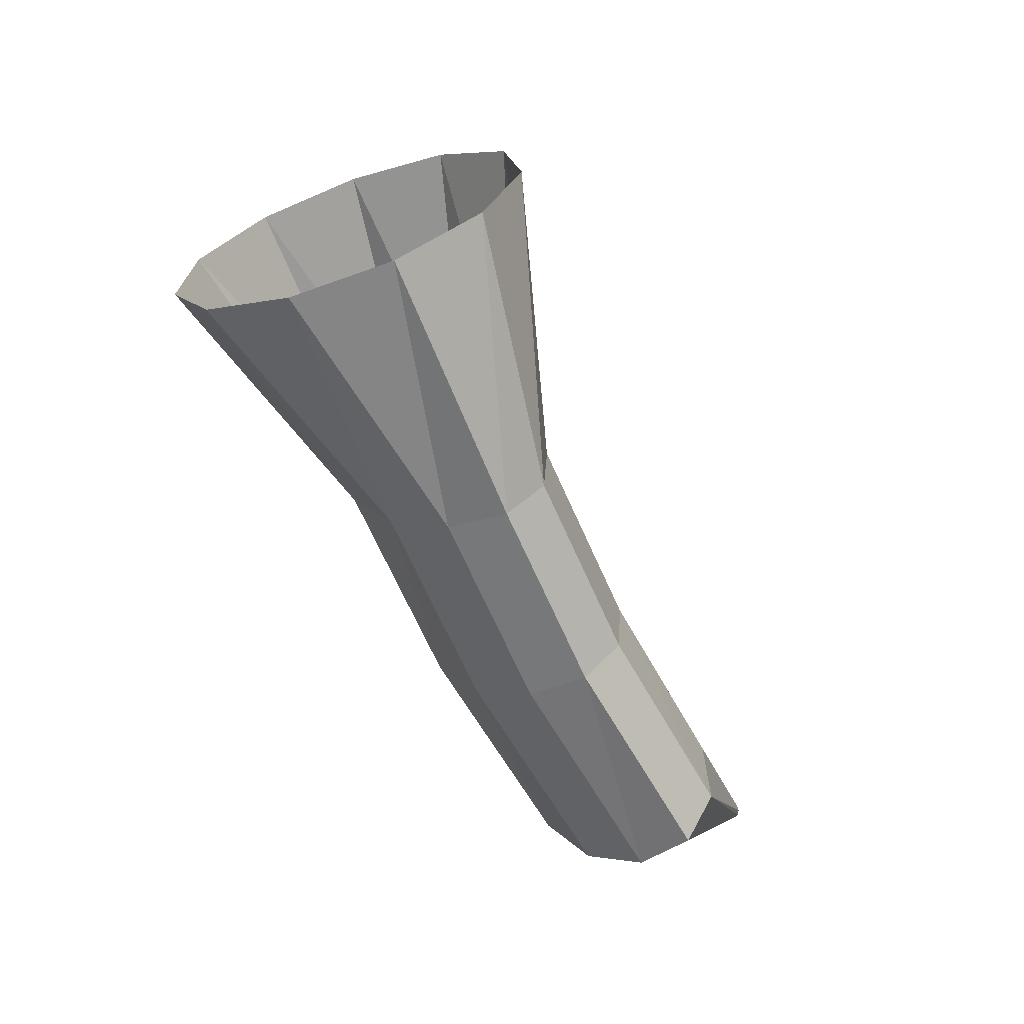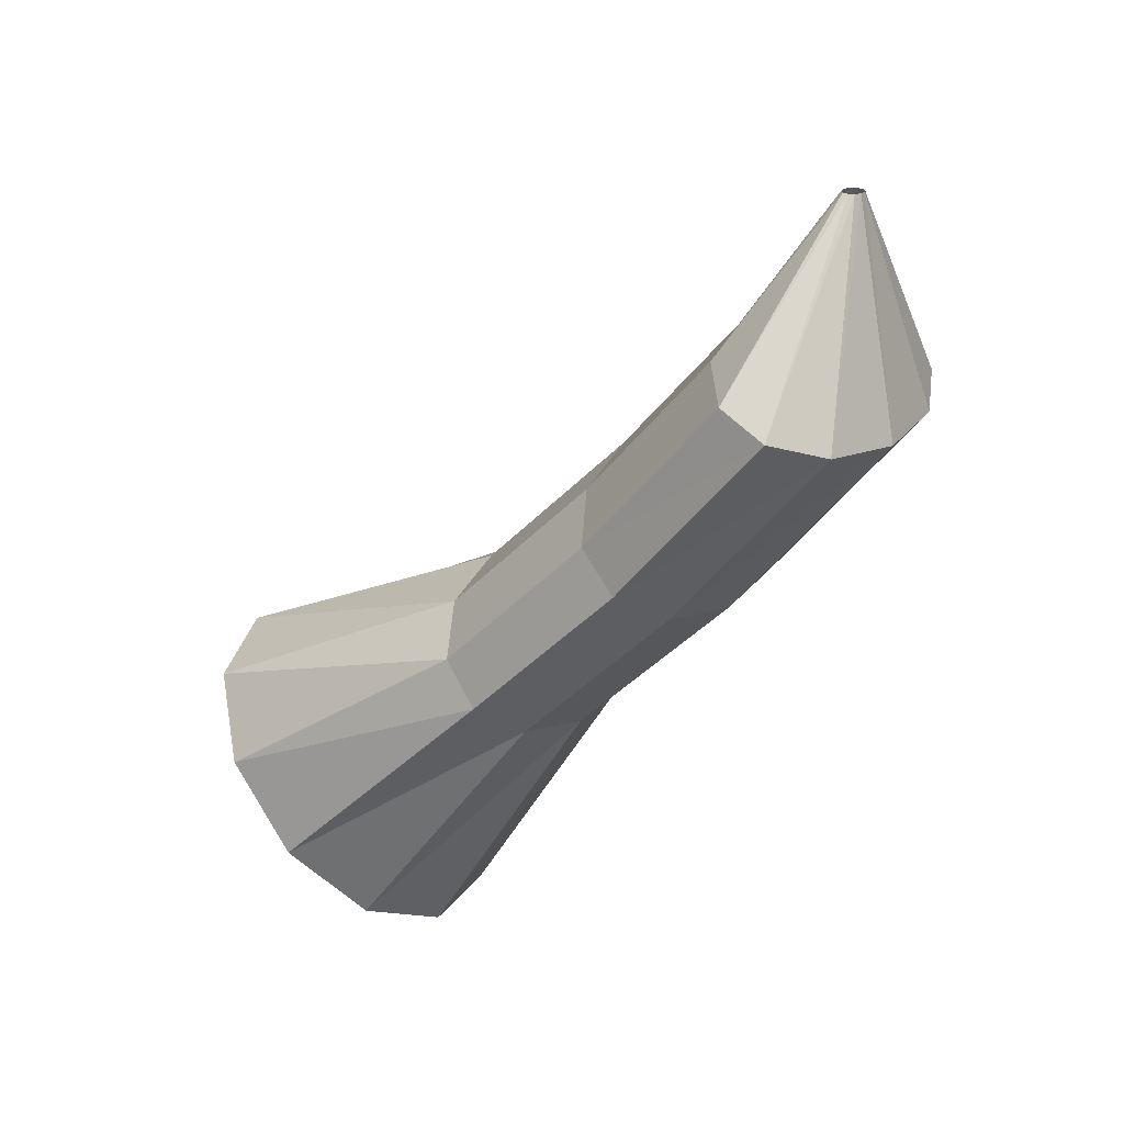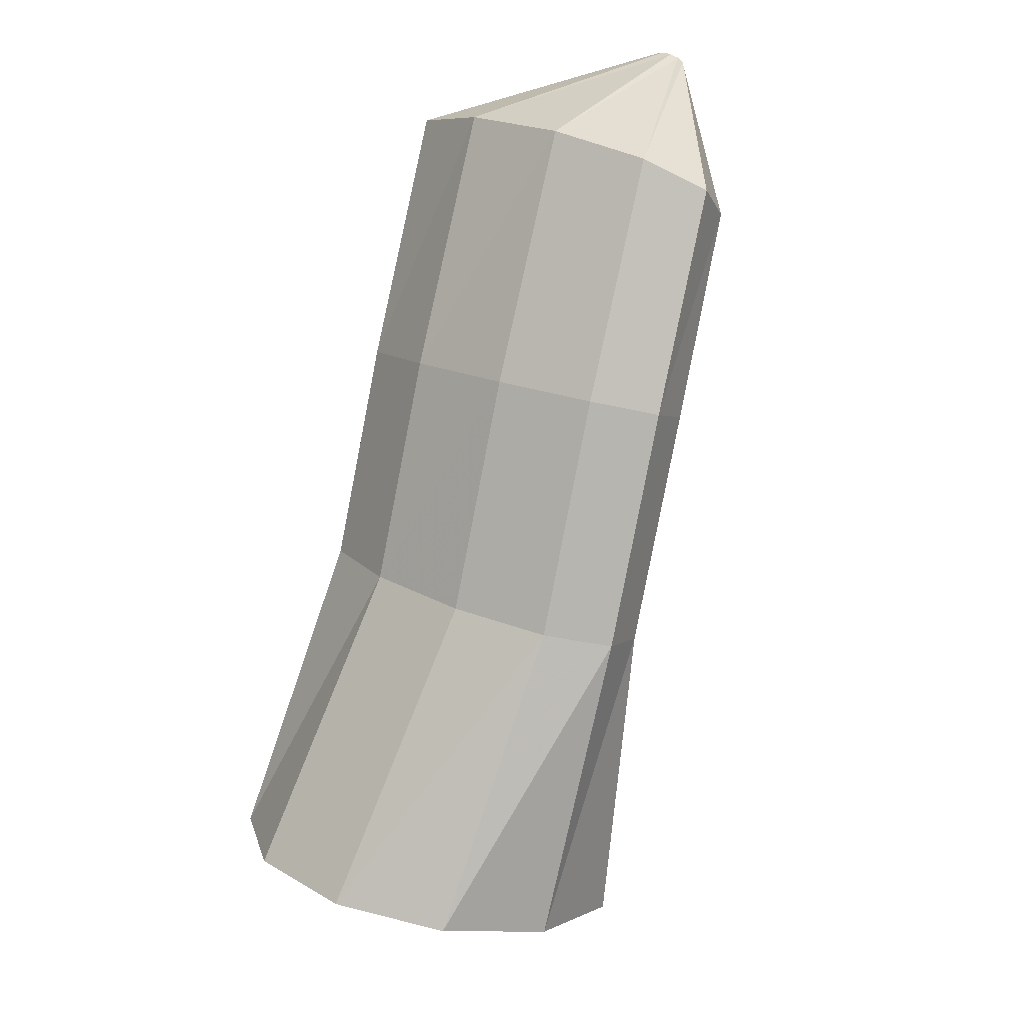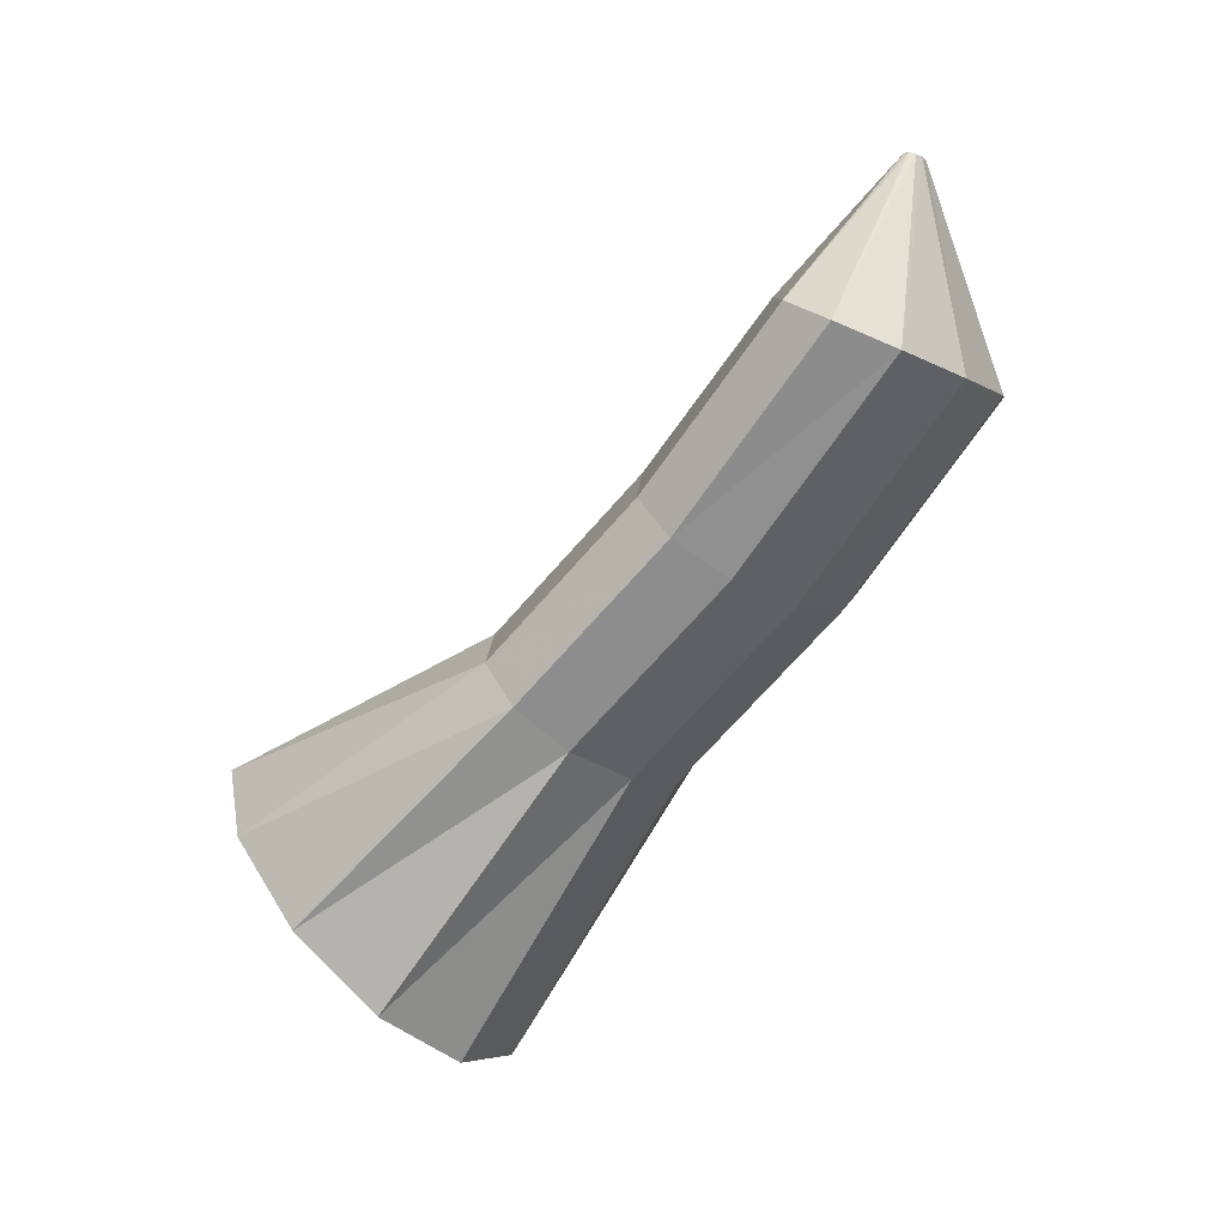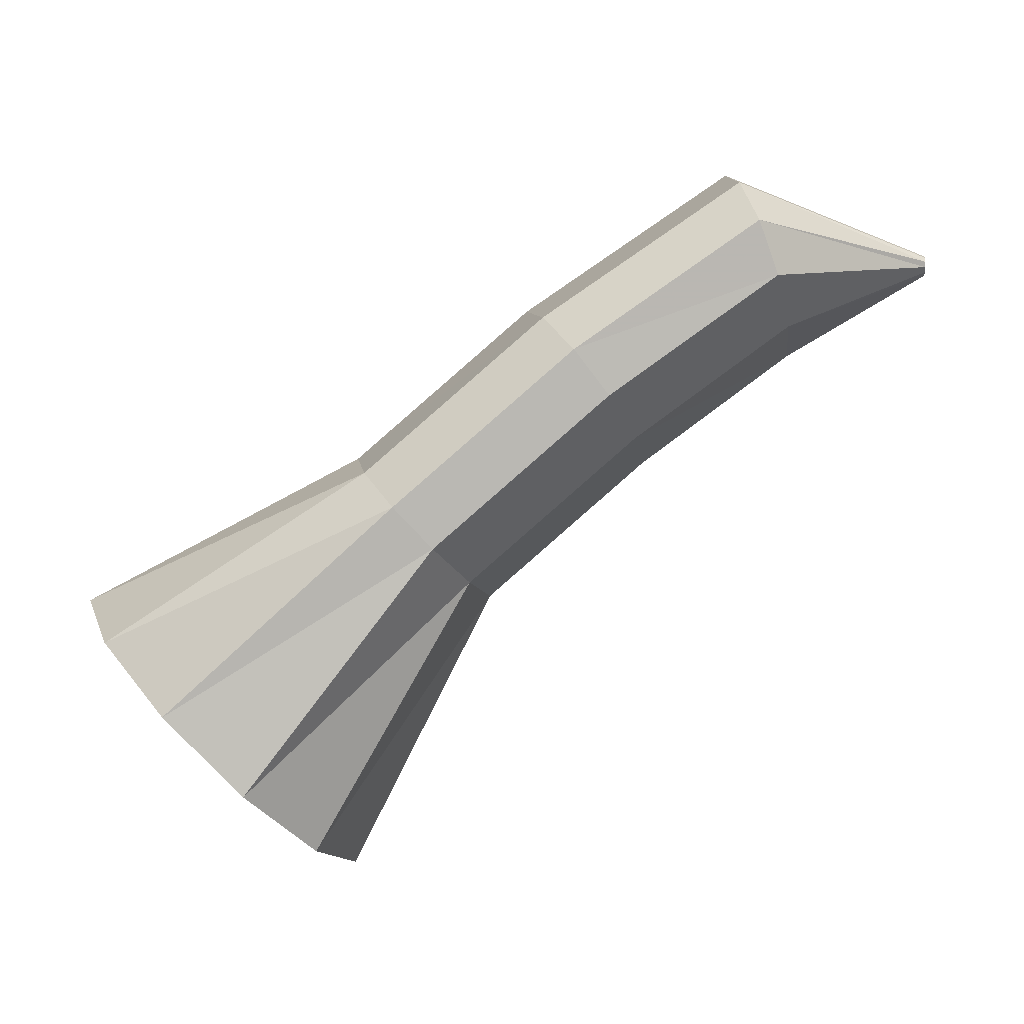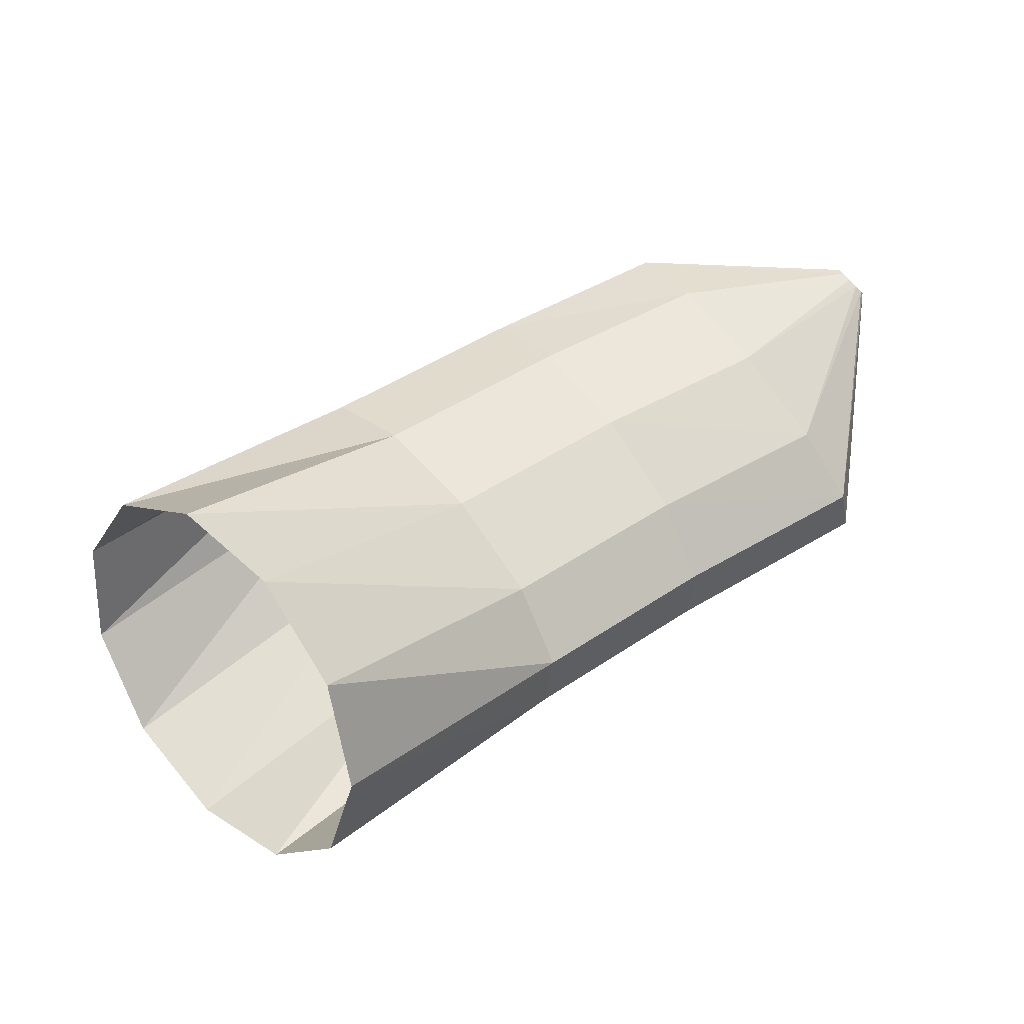
<metadata>
{"format":"obj","ext":"obj","renderer":"f3d","projection":"perspective","resolution":1024,"background":"white","views":[{"elev":-59.9,"azim":151.6,"up":"+Y"},{"elev":-52.4,"azim":-92.7,"up":"+Y"},{"elev":60.4,"azim":111.6,"up":"+Z"},{"elev":-77.6,"azim":-93.6,"up":"+Y"},{"elev":22.1,"azim":169.4,"up":"+Z"},{"elev":-75.3,"azim":-152.4,"up":"+Z"}]}
</metadata>
<code>
g tube1
v 140.7 176 138.2
v 140.5 173.3 137.6
v 141.3 170.7 138.1
v 143 169 139.7
v 144.9 168.8 141.8
v 146.4 170.1 143.7
v 147.2 172.6 144.9
v 146.8 175.4 144.9
v 145.6 177.6 143.8
v 143.7 178.6 141.9
v 141.9 178 139.8
v 140.7 176 138.2
v 136.7 174.1 144.8
v 136.3 171.6 143.9
v 136.5 169.5 143.8
v 137.2 168.4 144.5
v 138.3 168.8 145.8
v 139.3 170.5 147.3
v 140 173 148.5
v 140.1 175.4 149.1
v 139.6 177.1 148.7
v 138.7 177.4 147.7
v 137.6 176.3 146.2
v 136.7 174.1 144.8
v 132.5 173.5 148.1
v 132.1 171 147.1
v 132.4 168.9 147
v 133 167.9 147.7
v 133.9 168.2 149.2
v 134.8 169.9 150.8
v 135.4 172.4 152.1
v 135.4 174.8 152.7
v 135 176.4 152.3
v 134.2 176.8 151.2
v 133.2 175.7 149.6
v 132.5 173.5 148.1
v 128.4 172.9 150.6
v 127.9 170.3 149.7
v 127.7 168.2 149.8
v 128 167.2 150.8
v 128.6 167.6 152.4
v 129.3 169.2 154.1
v 129.9 171.7 155.3
v 130.2 174.1 155.7
v 130.2 175.8 155.2
v 129.7 176.1 153.9
v 129.1 175 152.1
v 128.4 172.9 150.6
v 124.7 173.1 152.7
v 124.7 172.9 152.6
v 124.6 172.7 152.7
v 124.6 172.6 152.8
v 124.6 172.6 152.9
v 124.7 172.8 153.1
v 124.7 173 153.2
v 124.8 173.3 153.3
v 124.9 173.4 153.2
v 124.9 173.4 153.1
v 124.8 173.3 152.9
v 124.7 173.1 152.7
f 1 2 14
f 14 13 1
f 2 3 15
f 15 14 2
f 3 4 16
f 16 15 3
f 4 5 17
f 17 16 4
f 5 6 18
f 18 17 5
f 6 7 19
f 19 18 6
f 7 8 20
f 20 19 7
f 8 9 21
f 21 20 8
f 9 10 22
f 22 21 9
f 10 11 23
f 23 22 10
f 11 12 24
f 24 23 11
f 13 14 26
f 26 25 13
f 14 15 27
f 27 26 14
f 15 16 28
f 28 27 15
f 16 17 29
f 29 28 16
f 17 18 30
f 30 29 17
f 18 19 31
f 31 30 18
f 19 20 32
f 32 31 19
f 20 21 33
f 33 32 20
f 21 22 34
f 34 33 21
f 22 23 35
f 35 34 22
f 23 24 36
f 36 35 23
f 25 26 38
f 38 37 25
f 26 27 39
f 39 38 26
f 27 28 40
f 40 39 27
f 28 29 41
f 41 40 28
f 29 30 42
f 42 41 29
f 30 31 43
f 43 42 30
f 31 32 44
f 44 43 31
f 32 33 45
f 45 44 32
f 33 34 46
f 46 45 33
f 34 35 47
f 47 46 34
f 35 36 48
f 48 47 35
f 37 38 50
f 50 49 37
f 38 39 51
f 51 50 38
f 39 40 52
f 52 51 39
f 40 41 53
f 53 52 40
f 41 42 54
f 54 53 41
f 42 43 55
f 55 54 42
f 43 44 56
f 56 55 43
f 44 45 57
f 57 56 44
f 45 46 58
f 58 57 45
f 46 47 59
f 59 58 46
f 47 48 60
f 60 59 47
g

</code>
